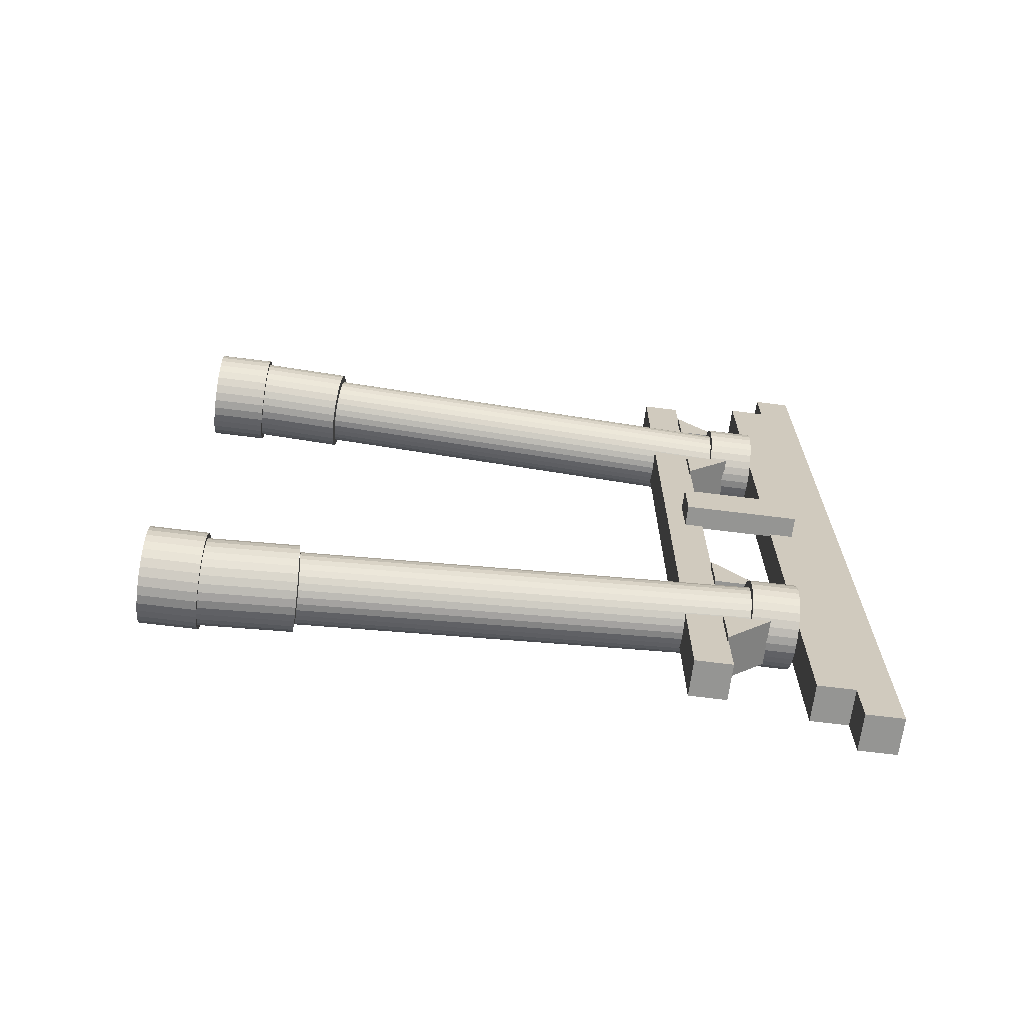
<metadata>
{"format":"obj","ext":"obj","renderer":"f3d","projection":"perspective","resolution":1024,"background":"white","views":[{"elev":-67.3,"azim":82.8,"up":"+Z"}]}
</metadata>
<code>
o Cylinder
v -0.007421 5.881 -12.4
v -0.007421 25.84 -10.65
v 0.2858 5.878 -12.37
v 0.2858 25.84 -10.62
v 0.5677 5.871 -12.28
v 0.5677 25.83 -10.54
v 0.8276 5.859 -12.14
v 0.8276 25.82 -10.4
v 1.055 5.842 -11.96
v 1.055 25.81 -10.21
v 1.242 5.822 -11.73
v 1.242 25.79 -9.985
v 1.381 5.8 -11.47
v 1.381 25.76 -9.726
v 1.467 5.775 -11.19
v 1.467 25.74 -9.445
v 1.496 5.75 -10.9
v 1.496 25.71 -9.153
v 1.467 5.724 -10.61
v 1.467 25.69 -8.861
v 1.381 5.7 -10.33
v 1.381 25.66 -8.58
v 1.242 5.677 -10.07
v 1.242 25.64 -8.321
v 1.055 5.657 -9.841
v 1.055 25.62 -8.094
v 0.8276 5.641 -9.655
v 0.8276 25.6 -7.908
v 0.5677 5.629 -9.516
v 0.5677 25.59 -7.77
v 0.2858 5.621 -9.431
v 0.2858 25.58 -7.684
v -0.007421 5.619 -9.402
v -0.007421 25.58 -7.656
v -0.3006 5.621 -9.431
v -0.3006 25.58 -7.684
v -0.5826 5.629 -9.516
v -0.5826 25.59 -7.77
v -0.8424 5.641 -9.655
v -0.8424 25.6 -7.908
v -1.07 5.657 -9.841
v -1.07 25.62 -8.094
v -1.257 5.677 -10.07
v -1.257 25.64 -8.321
v -1.396 5.7 -10.33
v -1.396 25.66 -8.58
v -1.481 5.724 -10.61
v -1.481 25.69 -8.861
v -1.51 5.75 -10.9
v -1.51 25.71 -9.153
v -1.481 5.775 -11.19
v -1.481 25.74 -9.445
v -1.396 5.8 -11.47
v -1.396 25.76 -9.726
v -1.257 5.822 -11.73
v -1.257 25.79 -9.985
v -1.07 5.842 -11.96
v -1.07 25.81 -10.21
v -0.8424 5.859 -12.14
v -0.8424 25.82 -10.4
v -0.5826 5.871 -12.28
v -0.5826 25.83 -10.54
v -0.3006 5.878 -12.37
v -0.3006 25.84 -10.62
f 1 2 4 3
f 3 4 6 5
f 5 6 8 7
f 7 8 10 9
f 9 10 12 11
f 11 12 14 13
f 13 14 16 15
f 15 16 18 17
f 17 18 20 19
f 19 20 22 21
f 21 22 24 23
f 23 24 26 25
f 25 26 28 27
f 27 28 30 29
f 29 30 32 31
f 31 32 34 33
f 33 34 36 35
f 35 36 38 37
f 37 38 40 39
f 39 40 42 41
f 41 42 44 43
f 43 44 46 45
f 45 46 48 47
f 47 48 50 49
f 49 50 52 51
f 51 52 54 53
f 53 54 56 55
f 55 56 58 57
f 57 58 60 59
f 59 60 62 61
f 4 2 64 62 60 58 56 54 52 50 48 46 44 42 40 38 36 34 32 30 28 26 24 22 20 18 16 14 12 10 8 6
f 61 62 64 63
f 63 64 2 1
f 1 3 5 7 9 11 13 15 17 19 21 23 25 27 29 31 33 35 37 39 41 43 45 47 49 51 53 55 57 59 61 63
o Cylinder.001
v -0.007421 5.619 9.389
v -0.007421 25.58 7.643
v 0.2858 5.621 9.418
v 0.2858 25.58 7.671
v 0.5677 5.629 9.503
v 0.5677 25.59 7.757
v 0.8276 5.641 9.642
v 0.8276 25.6 7.895
v 1.055 5.657 9.828
v 1.055 25.62 8.081
v 1.242 5.677 10.05
v 1.242 25.64 8.308
v 1.381 5.7 10.31
v 1.381 25.66 8.567
v 1.467 5.724 10.59
v 1.467 25.69 8.848
v 1.496 5.75 10.89
v 1.496 25.71 9.14
v 1.467 5.775 11.18
v 1.467 25.74 9.432
v 1.381 5.8 11.46
v 1.381 25.76 9.713
v 1.242 5.822 11.72
v 1.242 25.79 9.972
v 1.055 5.842 11.95
v 1.055 25.81 10.2
v 0.8276 5.859 12.13
v 0.8276 25.82 10.38
v 0.5677 5.871 12.27
v 0.5677 25.83 10.52
v 0.2858 5.878 12.35
v 0.2858 25.84 10.61
v -0.007421 5.881 12.38
v -0.007421 25.84 10.64
v -0.3006 5.878 12.35
v -0.3006 25.84 10.61
v -0.5826 5.871 12.27
v -0.5826 25.83 10.52
v -0.8424 5.859 12.13
v -0.8424 25.82 10.38
v -1.07 5.842 11.95
v -1.07 25.81 10.2
v -1.257 5.822 11.72
v -1.257 25.79 9.972
v -1.396 5.8 11.46
v -1.396 25.76 9.713
v -1.481 5.775 11.18
v -1.481 25.74 9.432
v -1.51 5.75 10.89
v -1.51 25.71 9.14
v -1.481 5.724 10.59
v -1.481 25.69 8.848
v -1.396 5.7 10.31
v -1.396 25.66 8.567
v -1.257 5.677 10.05
v -1.257 25.64 8.308
v -1.07 5.657 9.828
v -1.07 25.62 8.081
v -0.8424 5.641 9.642
v -0.8424 25.6 7.895
v -0.5826 5.629 9.503
v -0.5826 25.59 7.757
v -0.3006 5.621 9.418
v -0.3006 25.58 7.671
f 65 66 68 67
f 67 68 70 69
f 69 70 72 71
f 71 72 74 73
f 73 74 76 75
f 75 76 78 77
f 77 78 80 79
f 79 80 82 81
f 81 82 84 83
f 83 84 86 85
f 85 86 88 87
f 87 88 90 89
f 89 90 92 91
f 91 92 94 93
f 93 94 96 95
f 95 96 98 97
f 97 98 100 99
f 99 100 102 101
f 101 102 104 103
f 103 104 106 105
f 105 106 108 107
f 107 108 110 109
f 109 110 112 111
f 111 112 114 113
f 113 114 116 115
f 115 116 118 117
f 117 118 120 119
f 119 120 122 121
f 121 122 124 123
f 123 124 126 125
f 68 66 128 126 124 122 120 118 116 114 112 110 108 106 104 102 100 98 96 94 92 90 88 86 84 82 80 78 76 74 72 70
f 125 126 128 127
f 127 128 66 65
f 65 67 69 71 73 75 77 79 81 83 85 87 89 91 93 95 97 99 101 103 105 107 109 111 113 115 117 119 121 123 125 127
o Cube
v -0.809 28.36 18.03
v -0.809 29.96 18.03
v -0.809 28.36 -18.04
v -0.809 29.96 -18.04
v 0.7942 28.36 18.03
v 0.7942 29.96 18.03
v 0.7942 28.36 -18.04
v 0.7942 29.96 -18.04
f 129 130 132 131
f 131 132 136 135
f 135 136 134 133
f 133 134 130 129
f 131 135 133 129
f 136 132 130 134
o Cylinder.002
v -0.007421 1.868 -13.1
v -0.007421 5.861 -12.75
v 0.3444 1.865 -13.07
v 0.3444 5.858 -12.72
v 0.6828 1.856 -12.96
v 0.6828 5.849 -12.61
v 0.9946 1.842 -12.8
v 0.9946 5.835 -12.45
v 1.268 1.822 -12.57
v 1.268 5.815 -12.22
v 1.492 1.799 -12.3
v 1.492 5.791 -11.95
v 1.659 1.771 -11.99
v 1.659 5.764 -11.64
v 1.761 1.742 -11.65
v 1.761 5.735 -11.3
v 1.796 1.711 -11.3
v 1.796 5.704 -10.95
v 1.761 1.681 -10.95
v 1.761 5.673 -10.6
v 1.659 1.651 -10.62
v 1.659 5.644 -10.27
v 1.492 1.624 -10.3
v 1.492 5.617 -9.955
v 1.268 1.6 -10.03
v 1.268 5.593 -9.683
v 0.9946 1.581 -9.809
v 0.9946 5.573 -9.46
v 0.6828 1.566 -9.643
v 0.6828 5.559 -9.294
v 0.3444 1.557 -9.541
v 0.3444 5.55 -9.191
v -0.007421 1.554 -9.506
v -0.007421 5.547 -9.157
v -0.3593 1.557 -9.541
v -0.3593 5.55 -9.191
v -0.6976 1.566 -9.643
v -0.6976 5.559 -9.294
v -1.009 1.581 -9.809
v -1.009 5.573 -9.46
v -1.283 1.6 -10.03
v -1.283 5.593 -9.683
v -1.507 1.624 -10.3
v -1.507 5.617 -9.955
v -1.674 1.651 -10.62
v -1.674 5.644 -10.27
v -1.776 1.681 -10.95
v -1.776 5.673 -10.6
v -1.811 1.711 -11.3
v -1.811 5.704 -10.95
v -1.776 1.742 -11.65
v -1.776 5.735 -11.3
v -1.674 1.771 -11.99
v -1.674 5.764 -11.64
v -1.507 1.799 -12.3
v -1.507 5.791 -11.95
v -1.283 1.822 -12.57
v -1.283 5.815 -12.22
v -1.009 1.842 -12.8
v -1.009 5.835 -12.45
v -0.6976 1.856 -12.96
v -0.6976 5.849 -12.61
v -0.3593 1.865 -13.07
v -0.3593 5.858 -12.72
f 137 138 140 139
f 139 140 142 141
f 141 142 144 143
f 143 144 146 145
f 145 146 148 147
f 147 148 150 149
f 149 150 152 151
f 151 152 154 153
f 153 154 156 155
f 155 156 158 157
f 157 158 160 159
f 159 160 162 161
f 161 162 164 163
f 163 164 166 165
f 165 166 168 167
f 167 168 170 169
f 169 170 172 171
f 171 172 174 173
f 173 174 176 175
f 175 176 178 177
f 177 178 180 179
f 179 180 182 181
f 181 182 184 183
f 183 184 186 185
f 185 186 188 187
f 187 188 190 189
f 189 190 192 191
f 191 192 194 193
f 193 194 196 195
f 195 196 198 197
f 140 138 200 198 196 194 192 190 188 186 184 182 180 178 176 174 172 170 168 166 164 162 160 158 156 154 152 150 148 146 144 142
f 197 198 200 199
f 199 200 138 137
f 137 139 141 143 145 147 149 151 153 155 157 159 161 163 165 167 169 171 173 175 177 179 181 183 185 187 189 191 193 195 197 199
o Cylinder.003
v -0.007421 24.75 -11.03
v -0.007421 26.75 -11.03
v 0.3444 24.75 -10.99
v 0.3444 26.75 -10.99
v 0.6828 24.75 -10.89
v 0.6828 26.75 -10.89
v 0.9946 24.75 -10.72
v 0.9946 26.75 -10.72
v 1.268 24.75 -10.5
v 1.268 26.75 -10.5
v 1.492 24.75 -10.23
v 1.492 26.75 -10.23
v 1.659 24.75 -9.915
v 1.659 26.75 -9.915
v 1.761 24.75 -9.576
v 1.761 26.75 -9.576
v 1.796 24.75 -9.225
v 1.796 26.75 -9.225
v 1.761 24.75 -8.873
v 1.761 26.75 -8.873
v 1.659 24.75 -8.534
v 1.659 26.75 -8.534
v 1.492 24.75 -8.223
v 1.492 26.75 -8.223
v 1.268 24.75 -7.949
v 1.268 26.75 -7.949
v 0.9946 24.75 -7.725
v 0.9946 26.75 -7.725
v 0.6828 24.75 -7.558
v 0.6828 26.75 -7.558
v 0.3444 24.75 -7.456
v 0.3444 26.75 -7.456
v -0.007421 24.75 -7.421
v -0.007421 26.75 -7.421
v -0.3593 24.75 -7.456
v -0.3593 26.75 -7.456
v -0.6976 24.75 -7.558
v -0.6976 26.75 -7.558
v -1.009 24.75 -7.725
v -1.009 26.75 -7.725
v -1.283 24.75 -7.949
v -1.283 26.75 -7.949
v -1.507 24.75 -8.223
v -1.507 26.75 -8.223
v -1.674 24.75 -8.534
v -1.674 26.75 -8.534
v -1.776 24.75 -8.873
v -1.776 26.75 -8.873
v -1.811 24.75 -9.225
v -1.811 26.75 -9.225
v -1.776 24.75 -9.576
v -1.776 26.75 -9.576
v -1.674 24.75 -9.915
v -1.674 26.75 -9.915
v -1.507 24.75 -10.23
v -1.507 26.75 -10.23
v -1.283 24.75 -10.5
v -1.283 26.75 -10.5
v -1.009 24.75 -10.72
v -1.009 26.75 -10.72
v -0.6976 24.75 -10.89
v -0.6976 26.75 -10.89
v -0.3593 24.75 -10.99
v -0.3593 26.75 -10.99
f 201 202 204 203
f 203 204 206 205
f 205 206 208 207
f 207 208 210 209
f 209 210 212 211
f 211 212 214 213
f 213 214 216 215
f 215 216 218 217
f 217 218 220 219
f 219 220 222 221
f 221 222 224 223
f 223 224 226 225
f 225 226 228 227
f 227 228 230 229
f 229 230 232 231
f 231 232 234 233
f 233 234 236 235
f 235 236 238 237
f 237 238 240 239
f 239 240 242 241
f 241 242 244 243
f 243 244 246 245
f 245 246 248 247
f 247 248 250 249
f 249 250 252 251
f 251 252 254 253
f 253 254 256 255
f 255 256 258 257
f 257 258 260 259
f 259 260 262 261
f 204 202 264 262 260 258 256 254 252 250 248 246 244 242 240 238 236 234 232 230 228 226 224 222 220 218 216 214 212 210 208 206
f 261 262 264 263
f 263 264 202 201
f 201 203 205 207 209 211 213 215 217 219 221 223 225 227 229 231 233 235 237 239 241 243 245 247 249 251 253 255 257 259 261 263
o Cube.001
v -0.809 21.94 15.02
v -0.809 23.55 15.02
v -0.809 21.94 -15.04
v -0.809 23.55 -15.04
v 0.7942 21.94 15.02
v 0.7942 23.55 15.02
v 0.7942 21.94 -15.04
v 0.7942 23.55 -15.04
f 265 266 268 267
f 267 268 272 271
f 271 272 270 269
f 269 270 266 265
f 267 271 269 265
f 272 268 266 270
o Cube.002
v 0.694 22.74 0.9955
v 0.694 27.75 0.9955
v 0.694 22.74 -1.008
v 0.694 27.75 -1.008
v 1.696 22.74 0.9955
v 1.696 27.75 0.9955
v 1.696 22.74 -1.008
v 1.696 27.75 -1.008
f 273 274 276 275
f 275 276 280 279
f 279 280 278 277
f 277 278 274 273
f 275 279 277 273
f 280 276 274 278
o Cube.003
v -0.809 26.75 16.03
v -0.809 28.36 16.03
v -0.809 26.75 -16.04
v -0.809 28.36 -16.04
v 0.7942 26.75 16.03
v 0.7942 28.36 16.03
v 0.7942 26.75 -16.04
v 0.7942 28.36 -16.04
f 281 282 284 283
f 283 284 288 287
f 287 288 286 285
f 285 286 282 281
f 283 287 285 281
f 288 284 282 286
o Cylinder.004
v -0.007421 24.75 7.408
v -0.007421 26.75 7.408
v 0.3444 24.75 7.443
v 0.3444 26.75 7.443
v 0.6828 24.75 7.545
v 0.6828 26.75 7.545
v 0.9946 24.75 7.712
v 0.9946 26.75 7.712
v 1.268 24.75 7.936
v 1.268 26.75 7.936
v 1.492 24.75 8.21
v 1.492 26.75 8.21
v 1.659 24.75 8.521
v 1.659 26.75 8.521
v 1.761 24.75 8.86
v 1.761 26.75 8.86
v 1.796 24.75 9.212
v 1.796 26.75 9.212
v 1.761 24.75 9.564
v 1.761 26.75 9.564
v 1.659 24.75 9.902
v 1.659 26.75 9.902
v 1.492 24.75 10.21
v 1.492 26.75 10.21
v 1.268 24.75 10.49
v 1.268 26.75 10.49
v 0.9946 24.75 10.71
v 0.9946 26.75 10.71
v 0.6828 24.75 10.88
v 0.6828 26.75 10.88
v 0.3444 24.75 10.98
v 0.3444 26.75 10.98
v -0.007421 24.75 11.02
v -0.007421 26.75 11.02
v -0.3593 24.75 10.98
v -0.3593 26.75 10.98
v -0.6976 24.75 10.88
v -0.6976 26.75 10.88
v -1.009 24.75 10.71
v -1.009 26.75 10.71
v -1.283 24.75 10.49
v -1.283 26.75 10.49
v -1.507 24.75 10.21
v -1.507 26.75 10.21
v -1.674 24.75 9.902
v -1.674 26.75 9.902
v -1.776 24.75 9.564
v -1.776 26.75 9.564
v -1.811 24.75 9.212
v -1.811 26.75 9.212
v -1.776 24.75 8.86
v -1.776 26.75 8.86
v -1.674 24.75 8.521
v -1.674 26.75 8.521
v -1.507 24.75 8.21
v -1.507 26.75 8.21
v -1.283 24.75 7.936
v -1.283 26.75 7.936
v -1.009 24.75 7.712
v -1.009 26.75 7.712
v -0.6976 24.75 7.545
v -0.6976 26.75 7.545
v -0.3593 24.75 7.443
v -0.3593 26.75 7.443
f 289 290 292 291
f 291 292 294 293
f 293 294 296 295
f 295 296 298 297
f 297 298 300 299
f 299 300 302 301
f 301 302 304 303
f 303 304 306 305
f 305 306 308 307
f 307 308 310 309
f 309 310 312 311
f 311 312 314 313
f 313 314 316 315
f 315 316 318 317
f 317 318 320 319
f 319 320 322 321
f 321 322 324 323
f 323 324 326 325
f 325 326 328 327
f 327 328 330 329
f 329 330 332 331
f 331 332 334 333
f 333 334 336 335
f 335 336 338 337
f 337 338 340 339
f 339 340 342 341
f 341 342 344 343
f 343 344 346 345
f 345 346 348 347
f 347 348 350 349
f 292 290 352 350 348 346 344 342 340 338 336 334 332 330 328 326 324 322 320 318 316 314 312 310 308 306 304 302 300 298 296 294
f 349 350 352 351
f 351 352 290 289
f 289 291 293 295 297 299 301 303 305 307 309 311 313 315 317 319 321 323 325 327 329 331 333 335 337 339 341 343 345 347 349 351
o Cylinder.005
v -0.007421 -0.5007 -13.23
v -0.007421 1.904 -13.23
v 0.3835 -0.5007 -13.19
v 0.3835 1.904 -13.19
v 0.7595 -0.5007 -13.08
v 0.7595 1.904 -13.08
v 1.106 -0.5007 -12.89
v 1.106 1.904 -12.89
v 1.41 -0.5007 -12.65
v 1.41 1.904 -12.65
v 1.659 -0.5007 -12.34
v 1.659 1.904 -12.34
v 1.844 -0.5007 -12
v 1.844 1.904 -12
v 1.958 -0.5007 -11.62
v 1.958 1.904 -11.62
v 1.997 -0.5007 -11.23
v 1.997 1.904 -11.23
v 1.958 -0.5007 -10.84
v 1.958 1.904 -10.84
v 1.844 -0.5007 -10.46
v 1.844 1.904 -10.46
v 1.659 -0.5007 -10.12
v 1.659 1.904 -10.12
v 1.41 -0.5007 -9.812
v 1.41 1.904 -9.812
v 1.106 -0.5007 -9.562
v 1.106 1.904 -9.562
v 0.7595 -0.5007 -9.377
v 0.7595 1.904 -9.377
v 0.3835 -0.5007 -9.263
v 0.3835 1.904 -9.263
v -0.007421 -0.5007 -9.225
v -0.007421 1.904 -9.225
v -0.3984 -0.5007 -9.263
v -0.3984 1.904 -9.263
v -0.7743 -0.5007 -9.377
v -0.7743 1.904 -9.377
v -1.121 -0.5007 -9.562
v -1.121 1.904 -9.562
v -1.424 -0.5007 -9.812
v -1.424 1.904 -9.812
v -1.674 -0.5007 -10.12
v -1.674 1.904 -10.12
v -1.859 -0.5007 -10.46
v -1.859 1.904 -10.46
v -1.973 -0.5007 -10.84
v -1.973 1.904 -10.84
v -2.011 -0.5007 -11.23
v -2.011 1.904 -11.23
v -1.973 -0.5007 -11.62
v -1.973 1.904 -11.62
v -1.859 -0.5007 -12
v -1.859 1.904 -12
v -1.674 -0.5007 -12.34
v -1.674 1.904 -12.34
v -1.424 -0.5007 -12.65
v -1.424 1.904 -12.65
v -1.121 -0.5007 -12.89
v -1.121 1.904 -12.89
v -0.7743 -0.5007 -13.08
v -0.7743 1.904 -13.08
v -0.3984 -0.5007 -13.19
v -0.3984 1.904 -13.19
f 353 354 356 355
f 355 356 358 357
f 357 358 360 359
f 359 360 362 361
f 361 362 364 363
f 363 364 366 365
f 365 366 368 367
f 367 368 370 369
f 369 370 372 371
f 371 372 374 373
f 373 374 376 375
f 375 376 378 377
f 377 378 380 379
f 379 380 382 381
f 381 382 384 383
f 383 384 386 385
f 385 386 388 387
f 387 388 390 389
f 389 390 392 391
f 391 392 394 393
f 393 394 396 395
f 395 396 398 397
f 397 398 400 399
f 399 400 402 401
f 401 402 404 403
f 403 404 406 405
f 405 406 408 407
f 407 408 410 409
f 409 410 412 411
f 411 412 414 413
f 356 354 416 414 412 410 408 406 404 402 400 398 396 394 392 390 388 386 384 382 380 378 376 374 372 370 368 366 364 362 360 358
f 413 414 416 415
f 415 416 354 353
f 353 355 357 359 361 363 365 367 369 371 373 375 377 379 381 383 385 387 389 391 393 395 397 399 401 403 405 407 409 411 413 415
o Cylinder.006
v -0.007421 1.554 9.493
v -0.007421 5.547 9.144
v 0.3444 1.557 9.528
v 0.3444 5.55 9.179
v 0.6828 1.566 9.63
v 0.6828 5.559 9.281
v 0.9946 1.581 9.796
v 0.9946 5.573 9.447
v 1.268 1.6 10.02
v 1.268 5.593 9.67
v 1.492 1.624 10.29
v 1.492 5.617 9.943
v 1.659 1.651 10.6
v 1.659 5.644 10.25
v 1.761 1.681 10.94
v 1.761 5.673 10.59
v 1.796 1.711 11.29
v 1.796 5.704 10.94
v 1.761 1.742 11.64
v 1.761 5.735 11.29
v 1.659 1.771 11.98
v 1.659 5.764 11.63
v 1.492 1.799 12.29
v 1.492 5.791 11.94
v 1.268 1.822 12.56
v 1.268 5.815 12.21
v 0.9946 1.842 12.78
v 0.9946 5.835 12.43
v 0.6828 1.856 12.95
v 0.6828 5.849 12.6
v 0.3444 1.865 13.05
v 0.3444 5.858 12.7
v -0.007421 1.868 13.09
v -0.007421 5.861 12.74
v -0.3593 1.865 13.05
v -0.3593 5.858 12.7
v -0.6976 1.856 12.95
v -0.6976 5.849 12.6
v -1.009 1.842 12.78
v -1.009 5.835 12.43
v -1.283 1.822 12.56
v -1.283 5.815 12.21
v -1.507 1.799 12.29
v -1.507 5.791 11.94
v -1.674 1.771 11.98
v -1.674 5.764 11.63
v -1.776 1.742 11.64
v -1.776 5.735 11.29
v -1.811 1.711 11.29
v -1.811 5.704 10.94
v -1.776 1.681 10.94
v -1.776 5.673 10.59
v -1.674 1.651 10.6
v -1.674 5.644 10.25
v -1.507 1.624 10.29
v -1.507 5.617 9.943
v -1.283 1.6 10.02
v -1.283 5.593 9.67
v -1.009 1.581 9.796
v -1.009 5.573 9.447
v -0.6976 1.566 9.63
v -0.6976 5.559 9.281
v -0.3593 1.557 9.528
v -0.3593 5.55 9.179
f 417 418 420 419
f 419 420 422 421
f 421 422 424 423
f 423 424 426 425
f 425 426 428 427
f 427 428 430 429
f 429 430 432 431
f 431 432 434 433
f 433 434 436 435
f 435 436 438 437
f 437 438 440 439
f 439 440 442 441
f 441 442 444 443
f 443 444 446 445
f 445 446 448 447
f 447 448 450 449
f 449 450 452 451
f 451 452 454 453
f 453 454 456 455
f 455 456 458 457
f 457 458 460 459
f 459 460 462 461
f 461 462 464 463
f 463 464 466 465
f 465 466 468 467
f 467 468 470 469
f 469 470 472 471
f 471 472 474 473
f 473 474 476 475
f 475 476 478 477
f 420 418 480 478 476 474 472 470 468 466 464 462 460 458 456 454 452 450 448 446 444 442 440 438 436 434 432 430 428 426 424 422
f 477 478 480 479
f 479 480 418 417
f 417 419 421 423 425 427 429 431 433 435 437 439 441 443 445 447 449 451 453 455 457 459 461 463 465 467 469 471 473 475 477 479
o Cylinder.007
v -0.007421 -0.5007 9.212
v -0.007421 1.904 9.212
v 0.3835 -0.5007 9.25
v 0.3835 1.904 9.25
v 0.7595 -0.5007 9.364
v 0.7595 1.904 9.364
v 1.106 -0.5007 9.549
v 1.106 1.904 9.549
v 1.41 -0.5007 9.799
v 1.41 1.904 9.799
v 1.659 -0.5007 10.1
v 1.659 1.904 10.1
v 1.844 -0.5007 10.45
v 1.844 1.904 10.45
v 1.958 -0.5007 10.82
v 1.958 1.904 10.82
v 1.997 -0.5007 11.22
v 1.997 1.904 11.22
v 1.958 -0.5007 11.61
v 1.958 1.904 11.61
v 1.844 -0.5007 11.98
v 1.844 1.904 11.98
v 1.659 -0.5007 12.33
v 1.659 1.904 12.33
v 1.41 -0.5007 12.63
v 1.41 1.904 12.63
v 1.106 -0.5007 12.88
v 1.106 1.904 12.88
v 0.7595 -0.5007 13.07
v 0.7595 1.904 13.07
v 0.3835 -0.5007 13.18
v 0.3835 1.904 13.18
v -0.007421 -0.5007 13.22
v -0.007421 1.904 13.22
v -0.3984 -0.5007 13.18
v -0.3984 1.904 13.18
v -0.7743 -0.5007 13.07
v -0.7743 1.904 13.07
v -1.121 -0.5007 12.88
v -1.121 1.904 12.88
v -1.424 -0.5007 12.63
v -1.424 1.904 12.63
v -1.674 -0.5007 12.33
v -1.674 1.904 12.33
v -1.859 -0.5007 11.98
v -1.859 1.904 11.98
v -1.973 -0.5007 11.61
v -1.973 1.904 11.61
v -2.011 -0.5007 11.22
v -2.011 1.904 11.22
v -1.973 -0.5007 10.82
v -1.973 1.904 10.82
v -1.859 -0.5007 10.45
v -1.859 1.904 10.45
v -1.674 -0.5007 10.1
v -1.674 1.904 10.1
v -1.424 -0.5007 9.799
v -1.424 1.904 9.799
v -1.121 -0.5007 9.549
v -1.121 1.904 9.549
v -0.7743 -0.5007 9.364
v -0.7743 1.904 9.364
v -0.3984 -0.5007 9.25
v -0.3984 1.904 9.25
f 481 482 484 483
f 483 484 486 485
f 485 486 488 487
f 487 488 490 489
f 489 490 492 491
f 491 492 494 493
f 493 494 496 495
f 495 496 498 497
f 497 498 500 499
f 499 500 502 501
f 501 502 504 503
f 503 504 506 505
f 505 506 508 507
f 507 508 510 509
f 509 510 512 511
f 511 512 514 513
f 513 514 516 515
f 515 516 518 517
f 517 518 520 519
f 519 520 522 521
f 521 522 524 523
f 523 524 526 525
f 525 526 528 527
f 527 528 530 529
f 529 530 532 531
f 531 532 534 533
f 533 534 536 535
f 535 536 538 537
f 537 538 540 539
f 539 540 542 541
f 484 482 544 542 540 538 536 534 532 530 528 526 524 522 520 518 516 514 512 510 508 506 504 502 500 498 496 494 492 490 488 486
f 541 542 544 543
f 543 544 482 481
f 481 483 485 487 489 491 493 495 497 499 501 503 505 507 509 511 513 515 517 519 521 523 525 527 529 531 533 535 537 539 541 543
o Cube.004
v 1 23.5 -7.5
v 1 25.5 -7.5
v 1 23.5 -5.5
v -1 23.5 -7.5
v -1 25.5 -7.5
v -1 23.5 -5.5
f 547 546 549 550
f 547 545 546
f 550 549 548
f 548 549 546 545
f 547 550 548 545
o Cube.005
v -1 23.5 -11
v -1 25.5 -11
v -1 23.5 -13
v 1 23.5 -11
v 1 25.5 -11
v 1 23.5 -13
f 553 552 555 556
f 553 551 552
f 556 555 554
f 554 555 552 551
f 553 556 554 551
o Cube.006
v 1 23.5 11
v 1 25.5 11
v 1 23.5 13
v -1 23.5 11
v -1 25.5 11
v -1 23.5 13
f 559 558 561 562
f 559 557 558
f 562 561 560
f 560 561 558 557
f 559 562 560 557
o Cube.007
v -1 23.5 7.5
v -1 25.5 7.5
v -1 23.5 5.5
v 1 23.5 7.5
v 1 25.5 7.5
v 1 23.5 5.5
f 565 564 567 568
f 565 563 564
f 568 567 566
f 566 567 564 563
f 565 568 566 563

</code>
